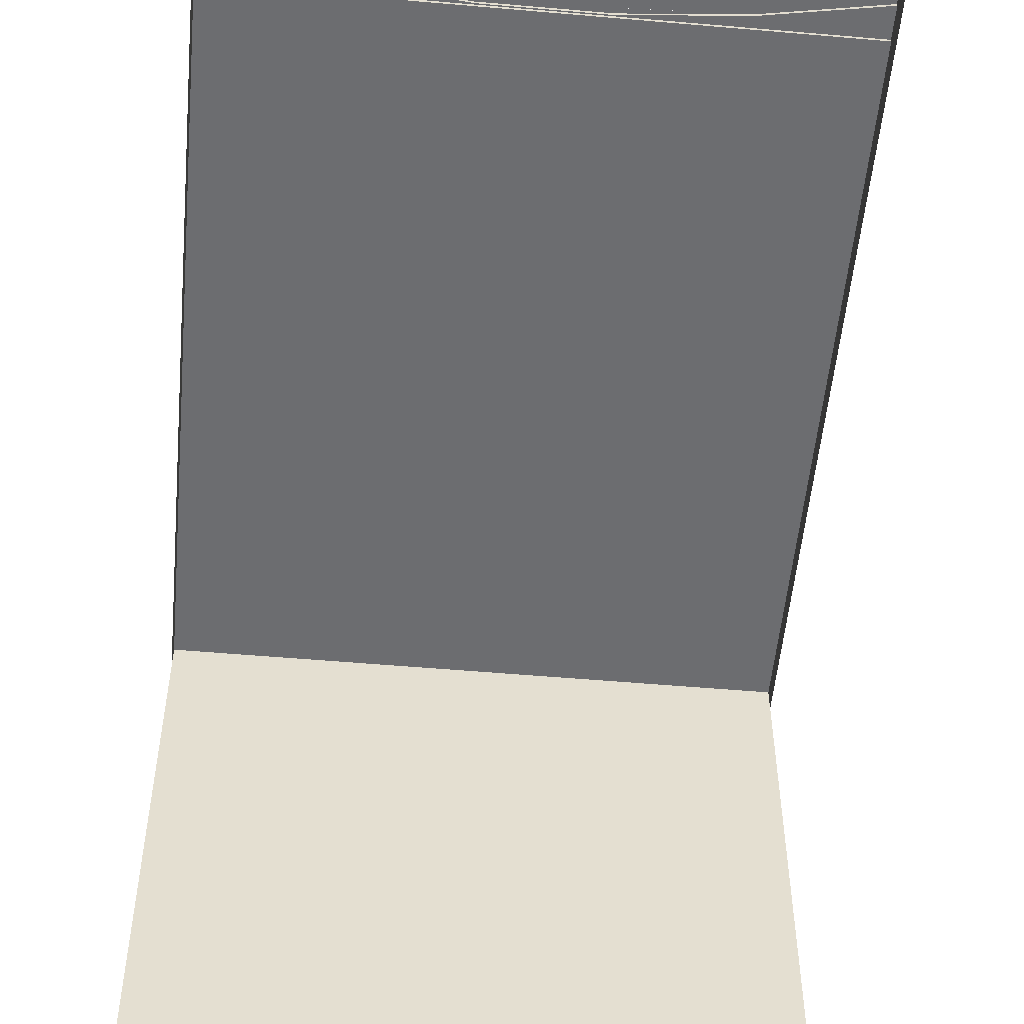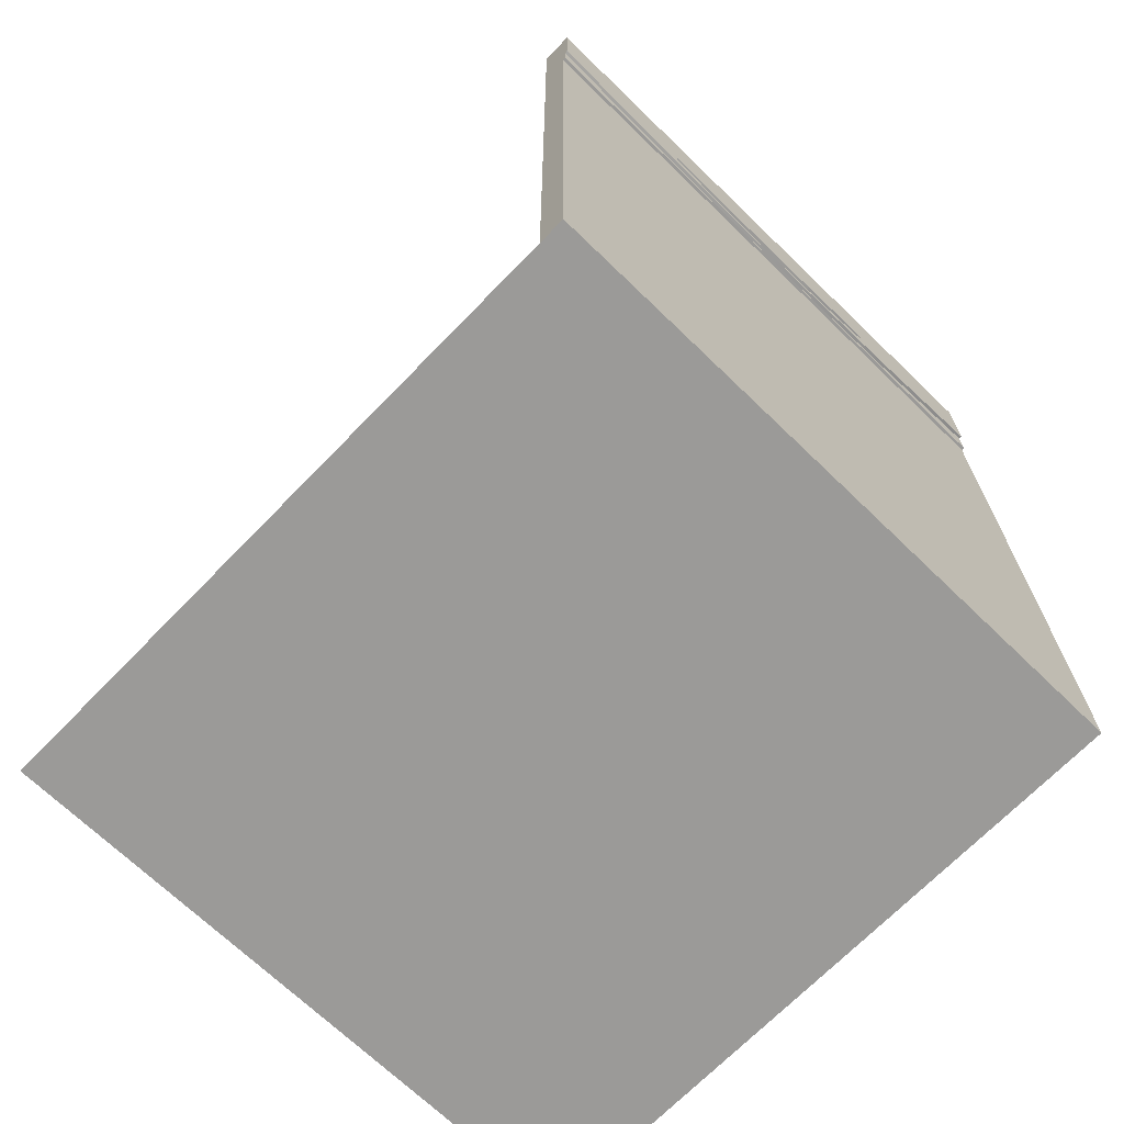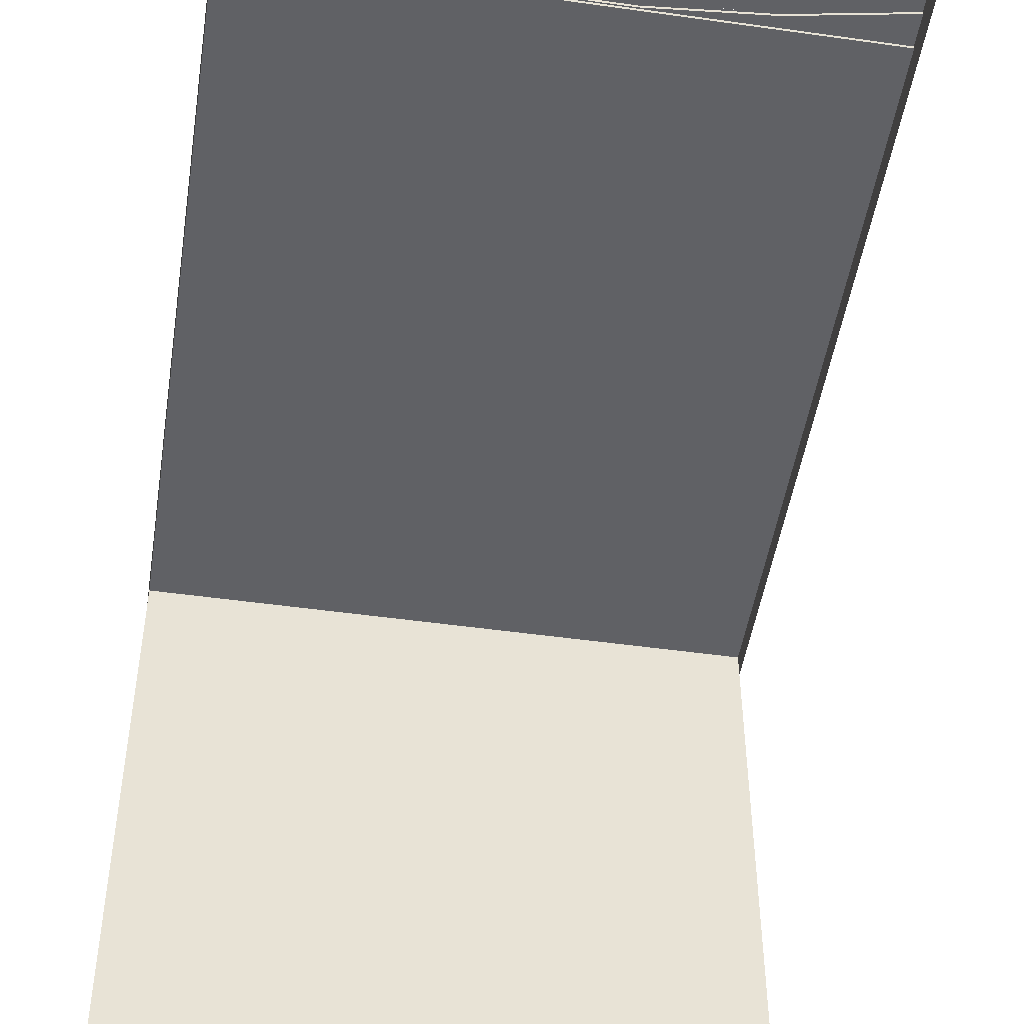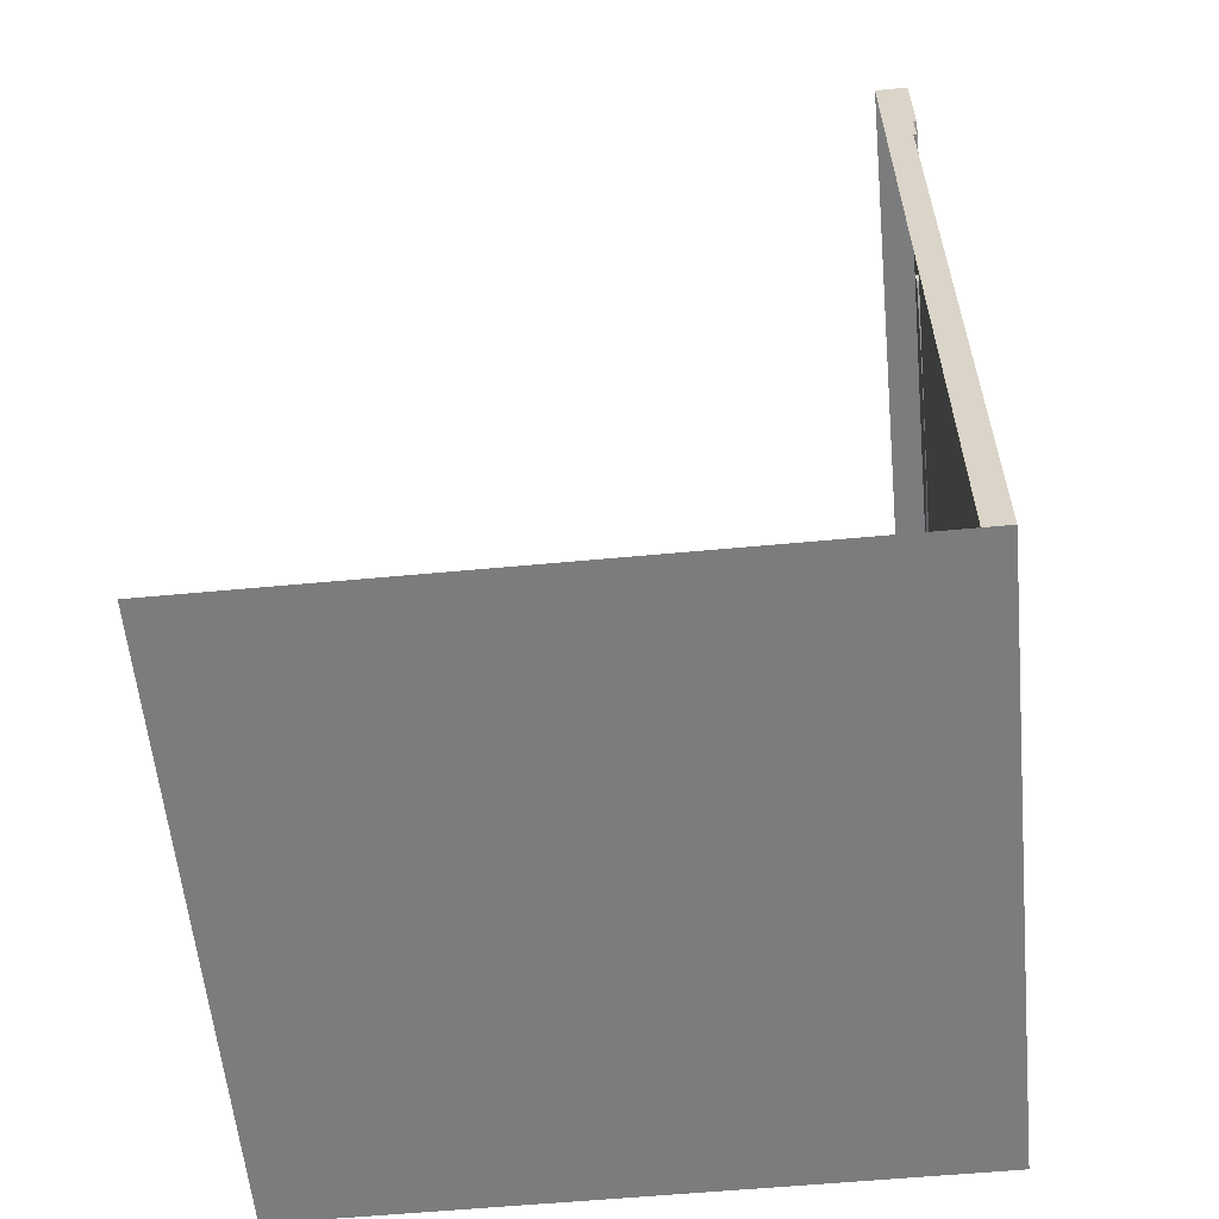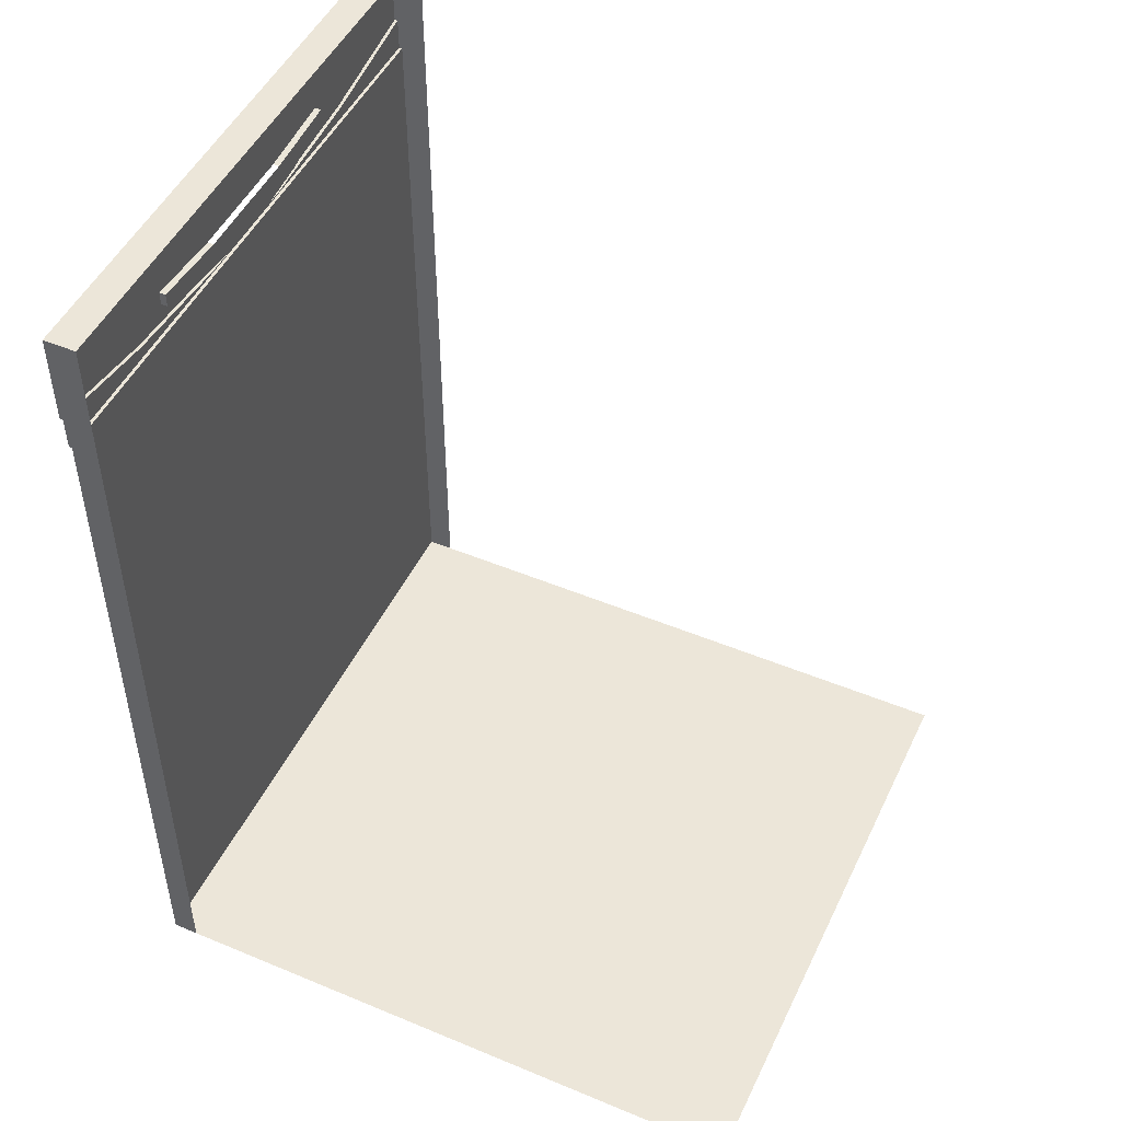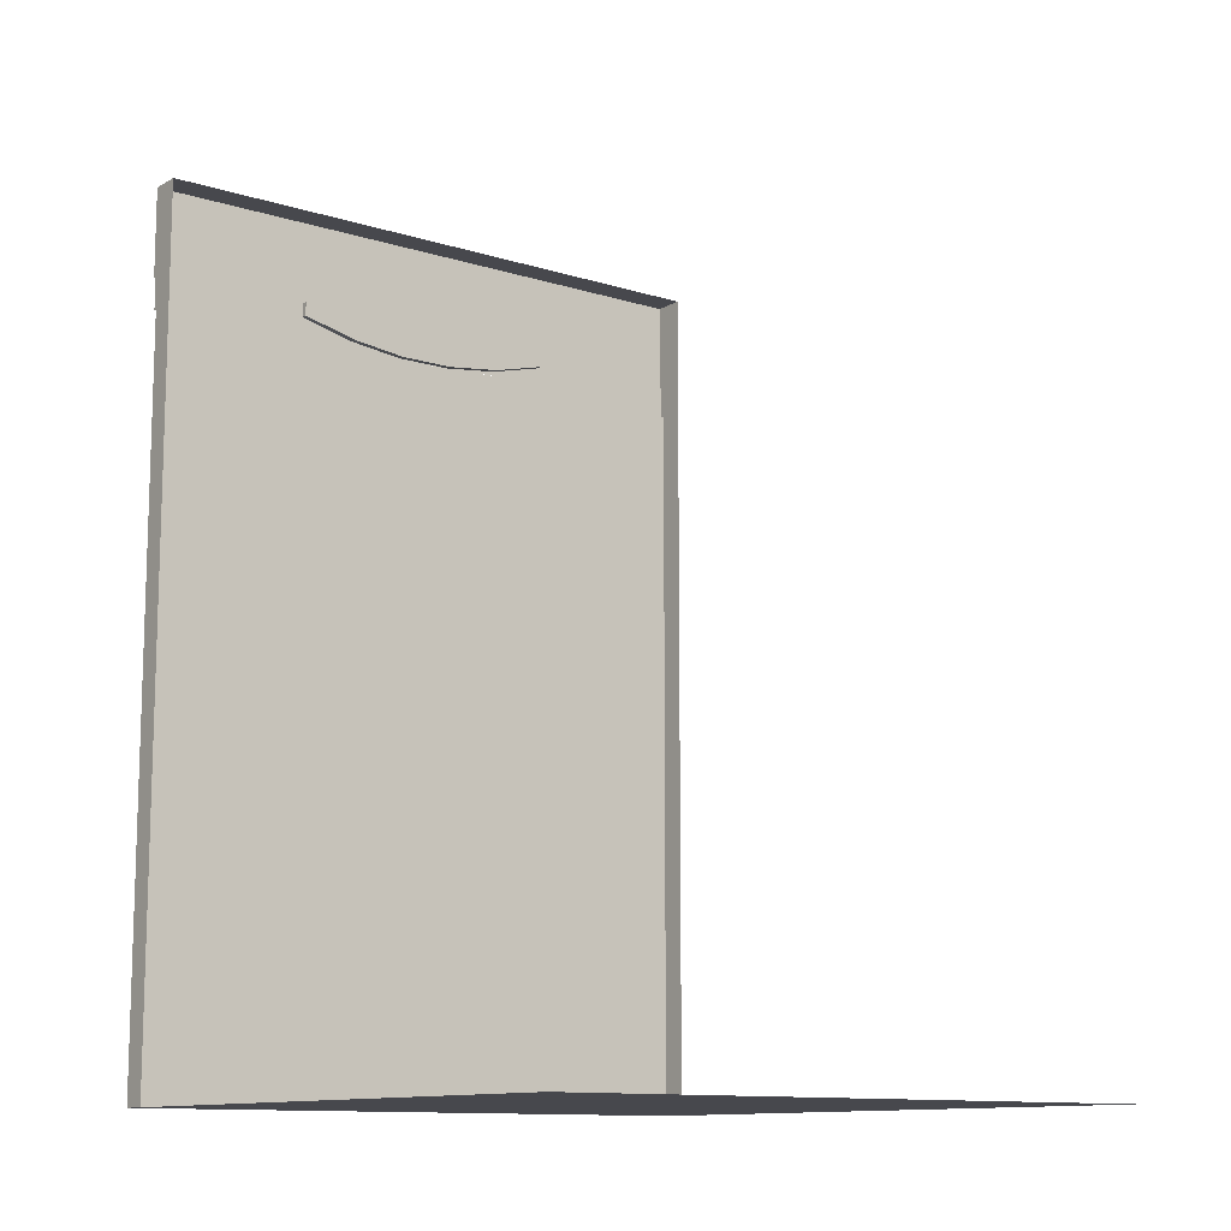
<metadata>
{"format":"obj","ext":"obj","renderer":"f3d","projection":"perspective","resolution":1024,"background":"white","views":[{"elev":-54.0,"azim":174.7,"up":"+Z"},{"elev":-69.3,"azim":-44.1,"up":"+Y"},{"elev":-49.0,"azim":171.1,"up":"+Z"},{"elev":-58.6,"azim":-84.5,"up":"+Y"},{"elev":48.8,"azim":114.9,"up":"+Y"},{"elev":-11.7,"azim":142.8,"up":"+Y"}]}
</metadata>
<code>
v 0.4791 0.7058 0.4738
v -0.504 0.7058 0.4738
v 0.4791 0.7058 -0.5144
v -0.504 0.7058 -0.5144
v 0.4791 -0.6892 0.4738
v -0.504 -0.6892 0.4738
v 0.4791 -0.6892 -0.5144
v -0.504 -0.6892 -0.5144
v 0.4791 0.7058 0.4738
v -0.504 0.7058 0.4738
v 0.4791 0.5065 0.515
v -0.504 0.7058 0.515
v 0.4791 -0.6892 0.515
v -0.504 -0.6892 0.515
v 0.4791 -0.6892 0.4738
v -0.504 0.5065 0.515
v -0.504 -0.6892 0.4738
v 0.4791 -0.6892 0.515
v -0.504 -0.6892 0.515
v 0.4791 -0.6892 0.4738
v -0.504 -0.6892 0.4738
v 0.4791 -0.6892 -0.5144
v -0.504 -0.6892 -0.5144
v 0.4791 0.5595 0.5202
v 0.4791 0.7058 0.5253
v 0.4791 0.5595 0.5253
v 0.4791 0.7058 0.4738
v 0.2167 0.571 0.5253
v 0.2837 0.5257 0.5253
v 0.4791 0.5065 0.5202
v -0.504 0.7058 0.4738
v 0.2167 0.5489 0.5253
v -0.2416 0.571 0.5253
v 0.2837 0.5257 0.5202
v 0.1262 0.5264 0.5253
v 0.4791 0.5065 0.515
v -0.504 0.7058 0.515
v 0.2167 0.571 0.515
v -0.504 0.7058 0.5253
v -0.1095 0.5597 0.5253
v 0.08647 0.5087 0.5253
v 0.03396 0.515 0.5253
v 0.08647 0.5087 0.5202
v -0.504 0.5065 0.5202
v 0.1262 0.5264 0.515
v 0.2167 0.5489 0.515
v 0.08457 0.5597 0.5253
v -0.504 0.5595 0.5253
v -0.1095 0.5597 0.515
v 0.03396 0.515 0.515
v -0.504 0.5065 0.515
v -0.504 0.5595 0.5202
v 0.08457 0.5597 0.515
v -0.2416 0.5489 0.5253
v -0.2416 0.571 0.515
v -0.1114 0.5087 0.5253
v -0.0589 0.515 0.5253
v -0.0589 0.515 0.515
v -0.1114 0.5087 0.5202
v -0.1512 0.5264 0.515
v -0.2416 0.5489 0.515
v -0.1512 0.5264 0.5253
v -0.3087 0.5257 0.5202
v -0.3087 0.5257 0.5253
v 0.2167 0.571 0.5253
v 0.2167 0.5489 0.5253
v 0.2167 0.571 0.515
v 0.2167 0.5489 0.515
f 3 2 1
f 2 3 4
f 5 3 1
f 7 4 3
f 4 6 2
f 3 5 7
f 4 7 8
f 6 4 8
f 1 2 3
f 4 3 2
f 1 3 5
f 3 4 7
f 2 6 4
f 7 5 3
f 8 7 4
f 8 4 6
f 9 11 13
f 14 12 10
f 9 13 15
f 14 10 17
f 13 11 9
f 10 12 14
f 11 14 13
f 13 14 11
f 15 13 9
f 17 10 14
f 14 11 16
f 16 11 14
f 19 20 18
f 20 19 21
f 18 20 19
f 21 19 20
f 21 22 20
f 22 21 23
f 20 22 21
f 23 21 22
f 24 25 26
f 25 24 27
f 27 24 30
f 31 25 27
f 27 30 36
f 37 25 31
f 25 37 39
f 52 39 37
f 39 52 48
f 44 37 51
f 52 37 44
f 26 25 24
f 27 24 25
f 28 26 25
f 25 26 28
f 29 24 26
f 26 24 29
f 30 24 27
f 27 25 31
f 32 26 28
f 28 26 32
f 28 25 33
f 33 25 28
f 24 29 34
f 34 29 24
f 35 29 26
f 26 29 35
f 34 30 24
f 24 30 34
f 36 30 27
f 31 25 37
f 35 26 32
f 32 26 35
f 39 33 25
f 25 33 39
f 40 28 33
f 33 28 40
f 41 34 29
f 29 34 41
f 42 29 35
f 35 29 42
f 43 30 34
f 34 30 43
f 30 36 44
f 39 37 25
f 32 45 35
f 35 45 32
f 47 38 28
f 28 38 47
f 48 33 39
f 39 33 48
f 28 40 47
f 47 40 28
f 40 49 33
f 34 41 43
f 43 41 34
f 29 42 41
f 41 42 29
f 35 50 42
f 42 50 35
f 30 43 44
f 44 43 30
f 36 44 51
f 51 44 36
f 37 39 52
f 45 32 46
f 46 32 45
f 50 35 45
f 45 35 50
f 53 46 38
f 38 46 53
f 38 47 53
f 48 54 33
f 33 54 48
f 48 52 39
f 49 33 55
f 55 33 49
f 56 43 41
f 41 43 56
f 57 41 42
f 42 41 57
f 58 42 50
f 50 42 58
f 44 43 59
f 59 43 44
f 51 37 44
f 44 37 52
f 60 45 46
f 46 45 60
f 45 58 50
f 50 58 45
f 61 46 53
f 53 46 61
f 48 62 54
f 54 62 48
f 61 33 54
f 54 33 61
f 63 48 52
f 52 48 63
f 55 61 33
f 55 61 49
f 49 61 55
f 61 53 49
f 49 53 61
f 43 56 59
f 59 56 43
f 41 64 56
f 56 64 41
f 42 58 57
f 57 58 42
f 63 44 59
f 59 44 63
f 44 63 52
f 52 63 44
f 58 45 60
f 60 45 58
f 60 46 61
f 61 46 60
f 64 62 48
f 48 62 64
f 62 61 54
f 54 61 62
f 48 63 64
f 64 63 48
f 64 59 56
f 56 59 64
f 64 57 62
f 62 57 64
f 60 57 58
f 58 57 60
f 59 64 63
f 63 64 59
f 61 62 60
f 60 62 61
f 57 60 62
f 62 60 57
f 65 66 67
f 66 67 68
f 68 67 66

</code>
